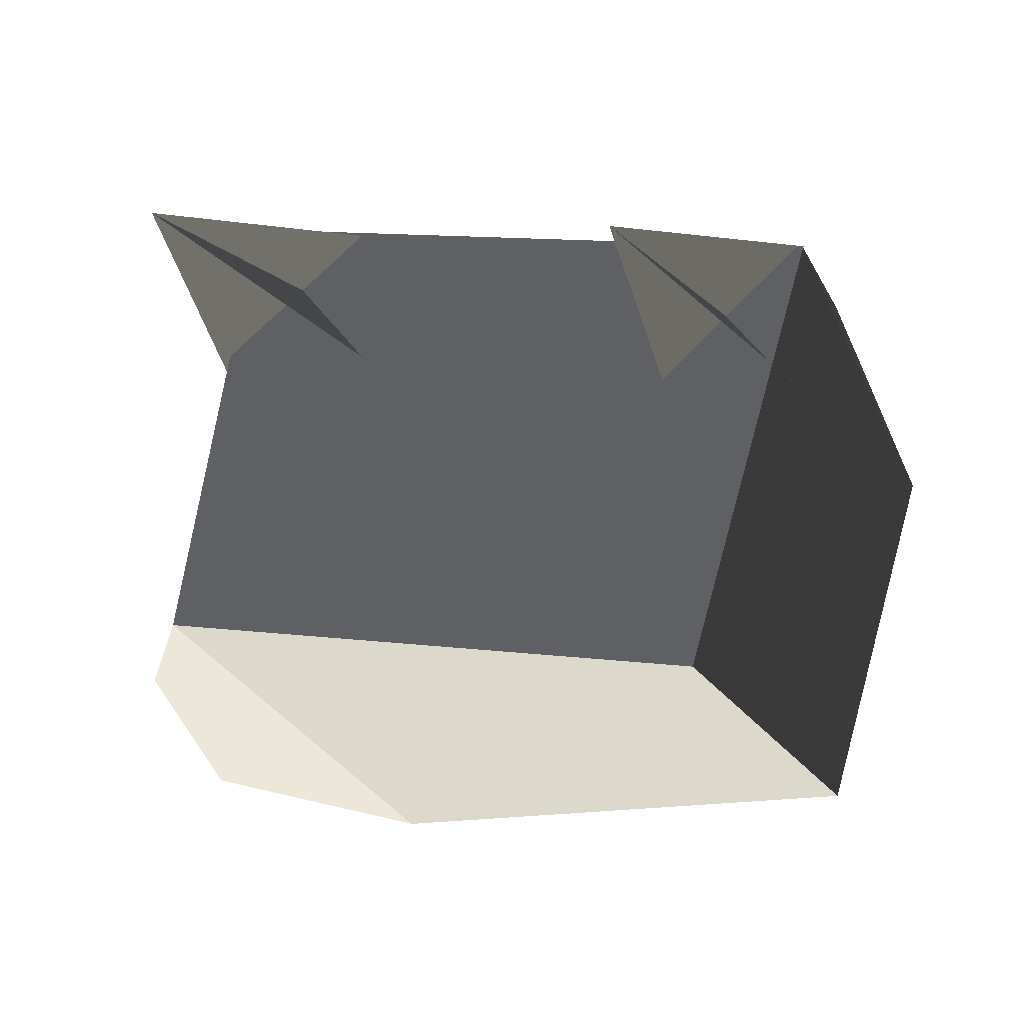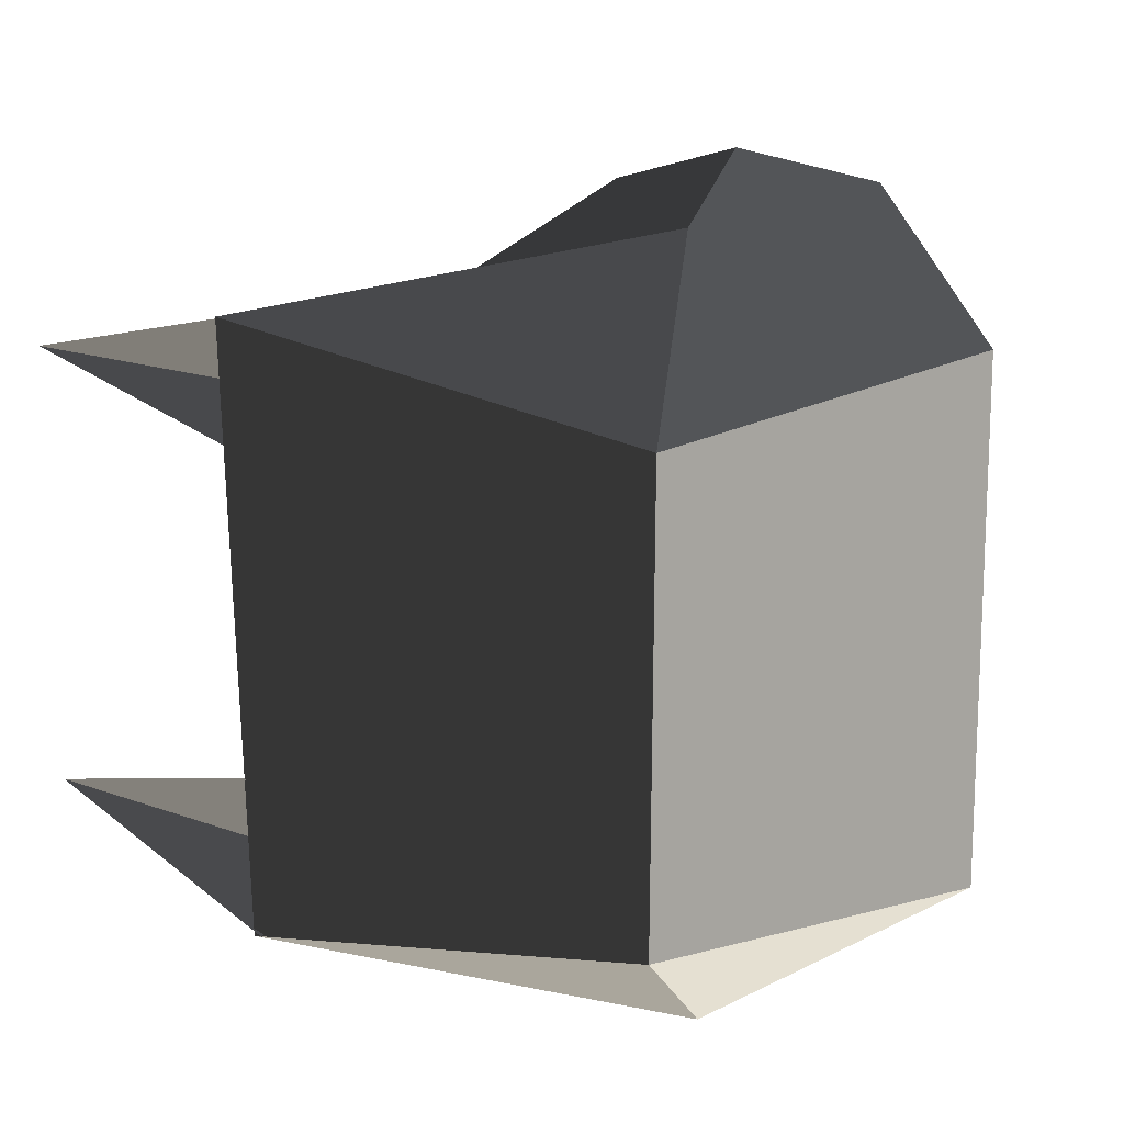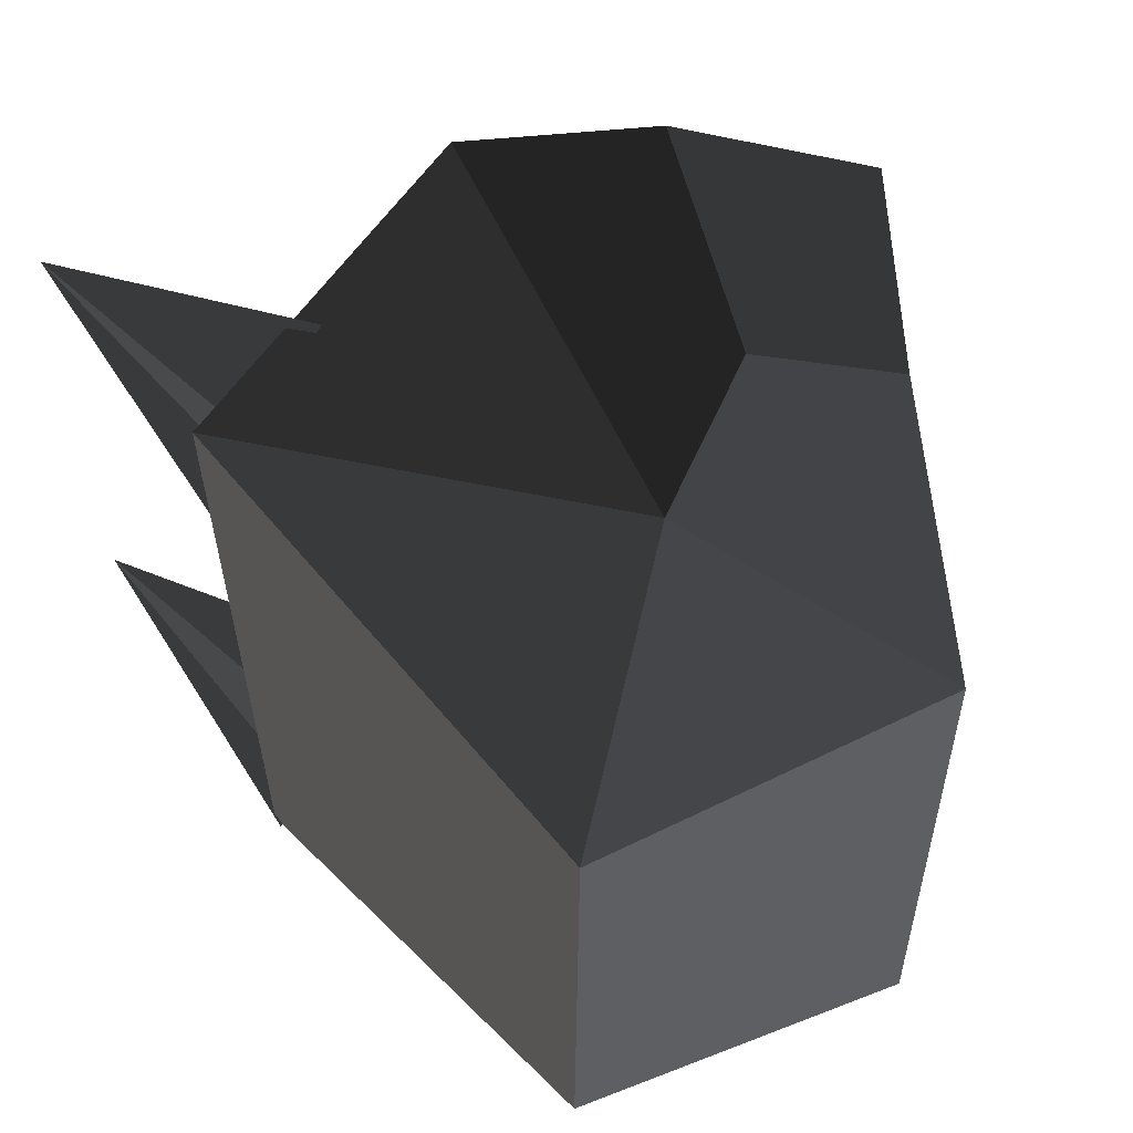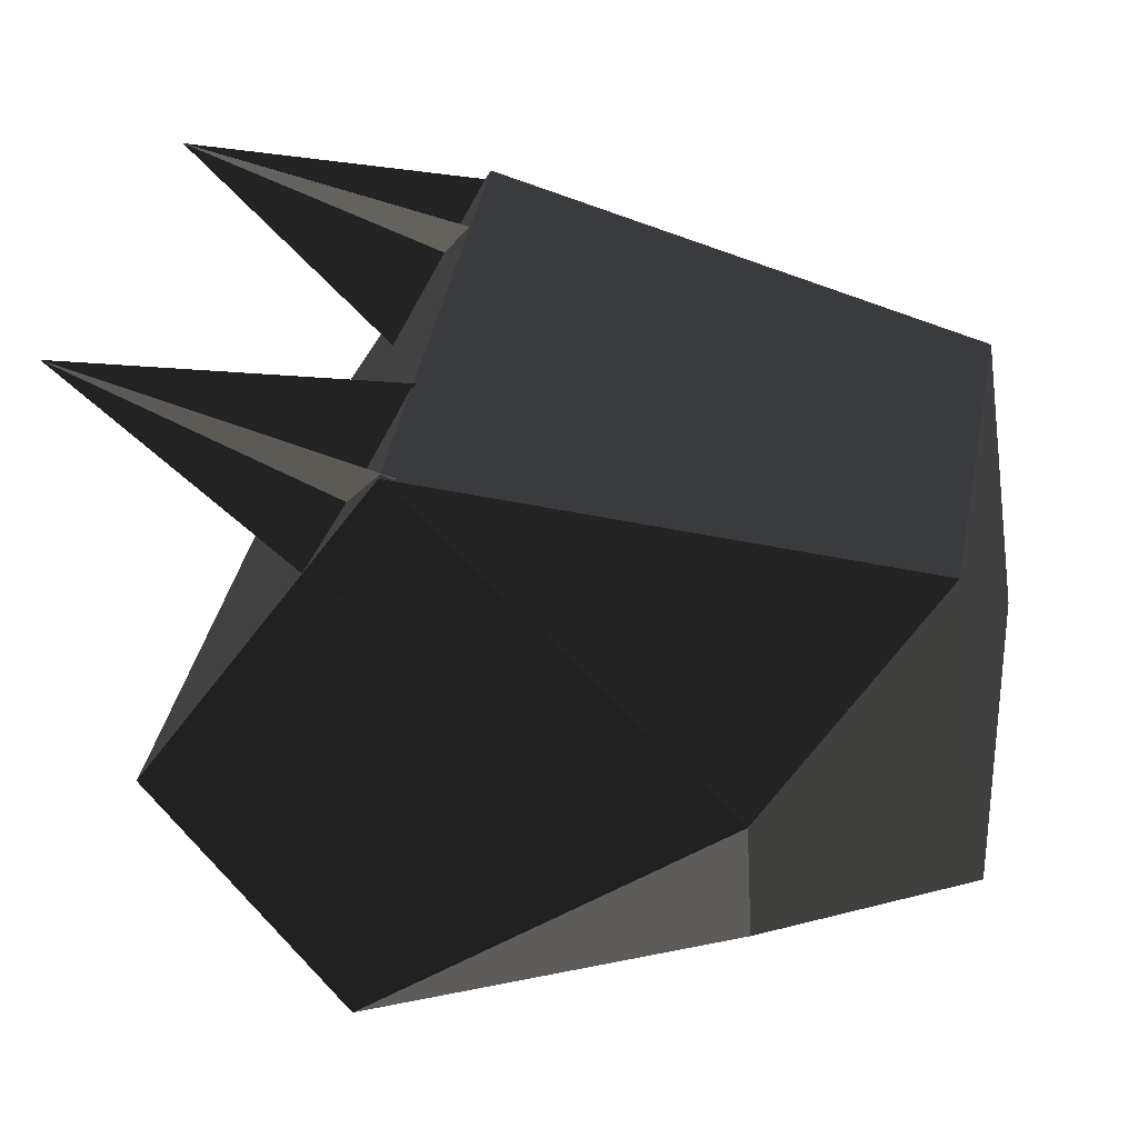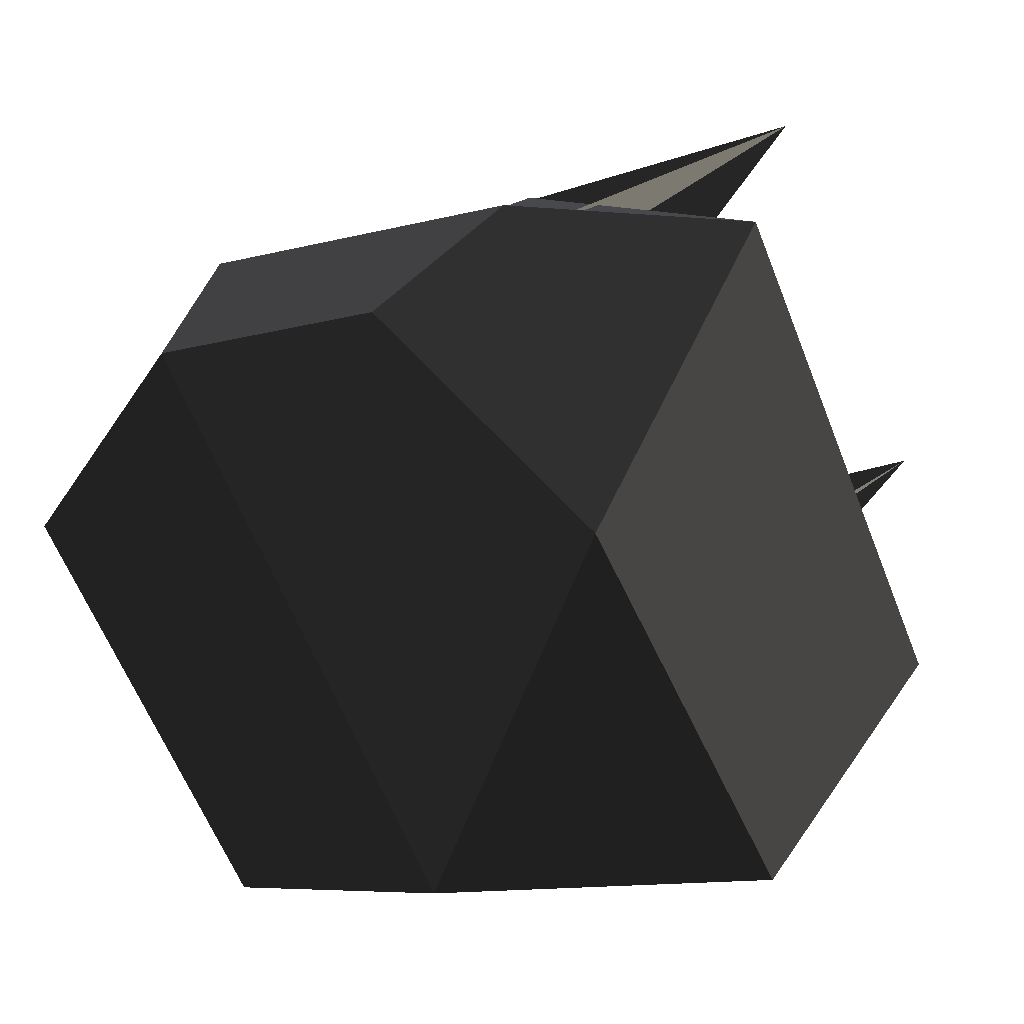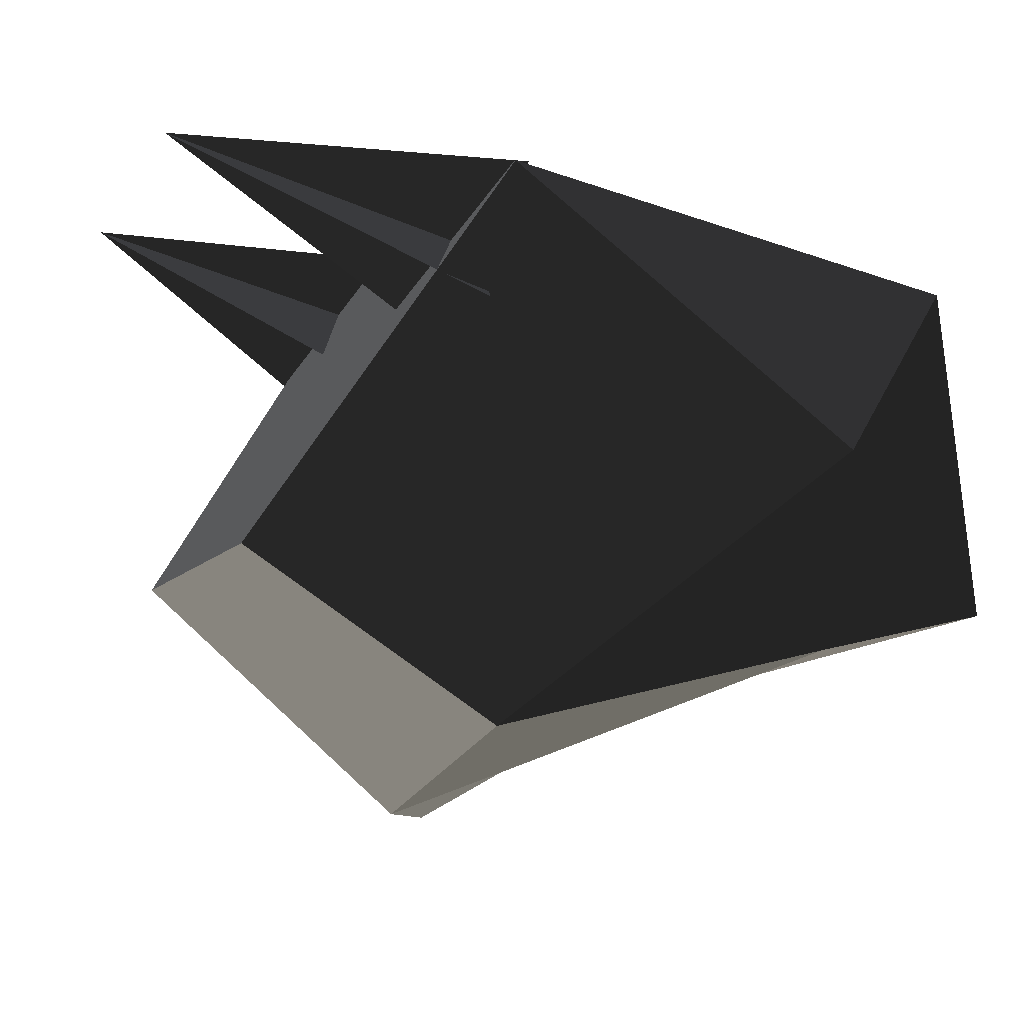
<metadata>
{"format":"obj","ext":"obj","renderer":"f3d","projection":"perspective","resolution":1024,"background":"white","views":[{"elev":8.3,"azim":-69.7,"up":"+Z"},{"elev":8.7,"azim":52.0,"up":"+Y"},{"elev":51.3,"azim":60.5,"up":"+Y"},{"elev":32.9,"azim":10.5,"up":"+Z"},{"elev":-67.8,"azim":-157.1,"up":"+Z"},{"elev":-7.4,"azim":-16.2,"up":"+Z"}]}
</metadata>
<code>
v -0.3406 -0.222 -0.1596
v -0.3325 0.0747 -0.2092
v -0.1152 -0.1721 -0.1081
v -0.1152 -0.1721 -0.1081
v -0.1147 -0.2227 0.0108
v -0.1147 -0.2227 0.0108
v -0.0163 -0.1429 0.1304
v 0.0133 -0.1308 -0.0803
v -0.3195 -0.1884 0.1859
v -0.3195 -0.1884 0.1859
v -0.3406 -0.222 -0.1596
v -0.4808 -0.1655 -0.052
v -0.3325 0.0747 -0.2092
v -0.4881 0.1709 -0.0488
v -0.3377 0.1826 0.194
v -0.3195 -0.1884 0.1859
v -0.1171 0.2361 0.0203
v -0.1171 0.2361 0.0203
v -0.0132 0.1267 0.1296
v -0.0132 0.1267 0.1296
v -0.0163 -0.1429 0.1304
v -0.3195 -0.1884 0.1859
v 0.0148 0.1711 -0.0864
v 0.0133 -0.1308 -0.0803
v -0.1171 0.2361 0.0203
v -0.1171 0.2361 0.0203
v -0.1611 0.2804 -0.0539
v -0.1214 0.2599 -0.1326
v -0.1152 -0.1721 -0.1081
v 0.0133 -0.1308 -0.0803
v -0.266 0.2545 -0.2114
v -0.3325 0.0747 -0.2092
v -0.351 0.2609 -0.1191
v -0.4881 0.1709 -0.0488
v -0.1611 0.2804 -0.0539
v -0.1171 0.2361 0.0203
v -0.266 0.2545 -0.2114
v -0.1214 0.2599 -0.1326
v -0.5321 0.1553 0.2089
v -0.374 0.1859 0.0958
v -0.3357 0.1067 0.1905
v -0.3357 0.1067 0.1905
v -0.5321 0.1553 0.2089
v -0.3377 0.1821 0.1877
v -0.3668 0.0801 0.1048
v -0.3668 0.0801 0.1048
v -0.5251 -0.1274 0.2035
v -0.3538 -0.1121 0.0901
v -0.3106 -0.1871 0.1862
v -0.3106 -0.1871 0.1862
v -0.5251 -0.1274 0.2035
v -0.3224 -0.0912 0.1893
v -0.3363 -0.1911 0.0997
v -0.3363 -0.1911 0.0997
g Group_001
f 1 2 3
f 1 3 5
f 5 3 8 7
f 5 7 9
f 5 9 12 11
f 11 12 14 13
f 14 12 16 15
f 14 15 17
f 17 15 19
f 19 15 22 21
f 19 21 24 23
f 19 23 25
f 25 23 28 27
f 28 23 30 29
f 28 29 32 31
f 31 32 34 33
f 33 34 36 35
f 33 35 38 37
g Group_002
f 39 40 41
g Group_003
f 43 44 45
g Group_004
f 47 48 49
g Group_005
f 51 52 53

</code>
